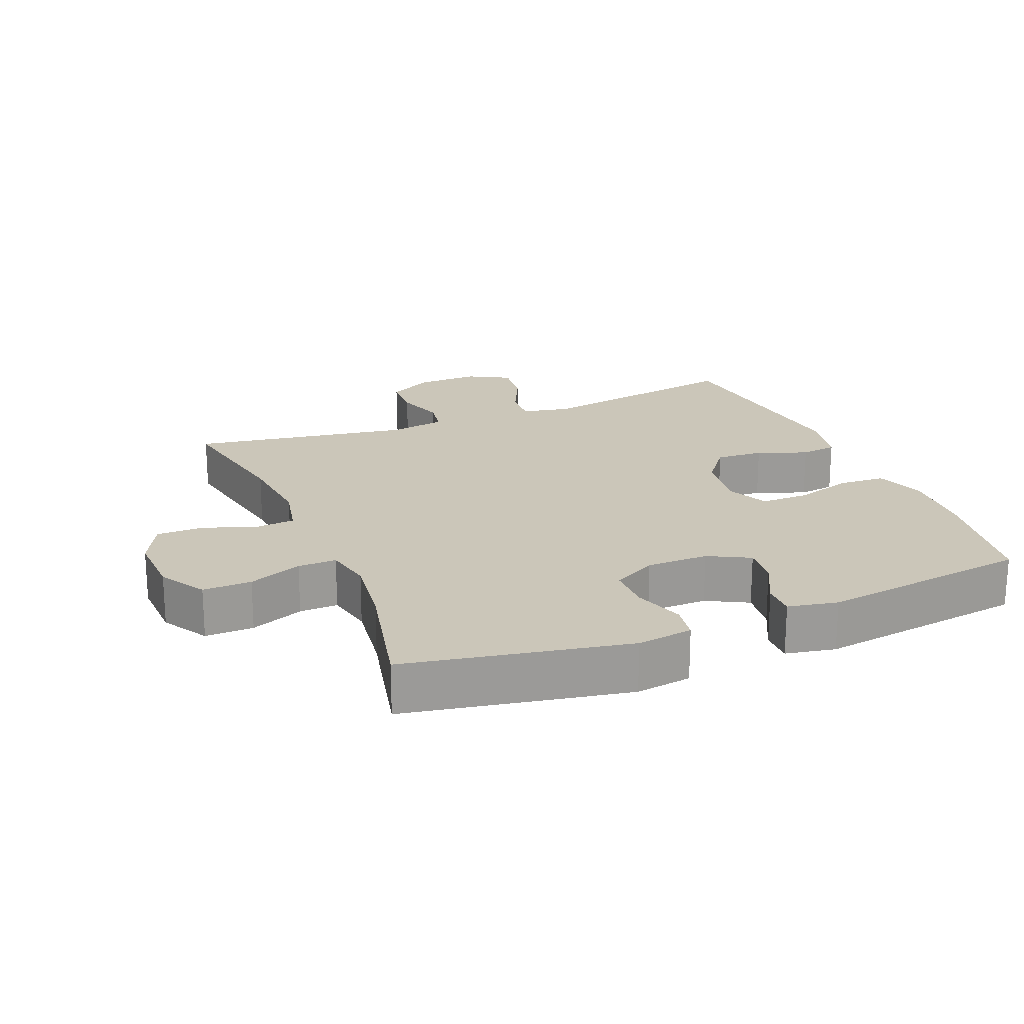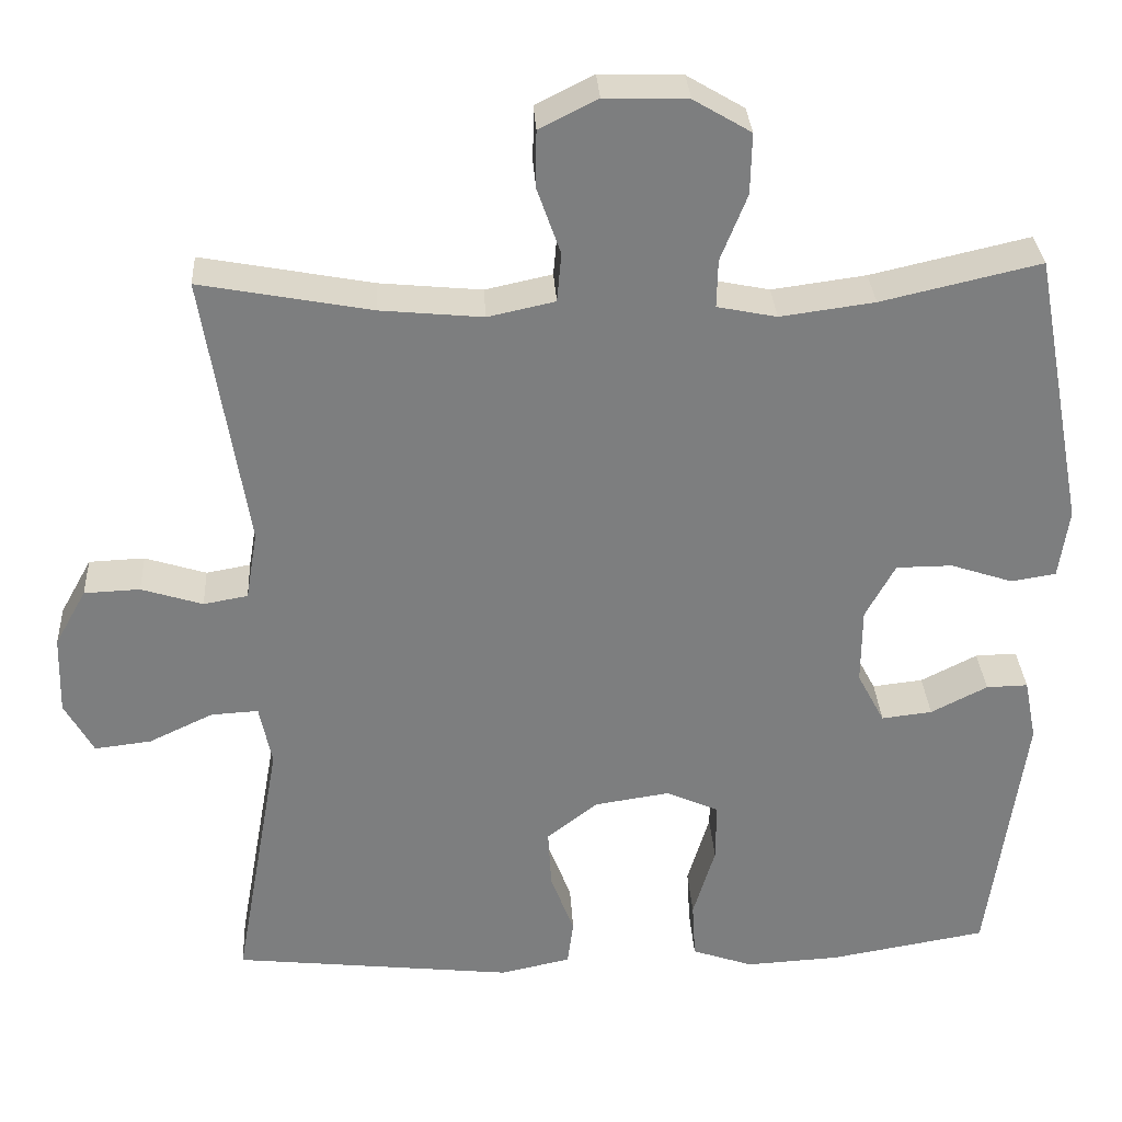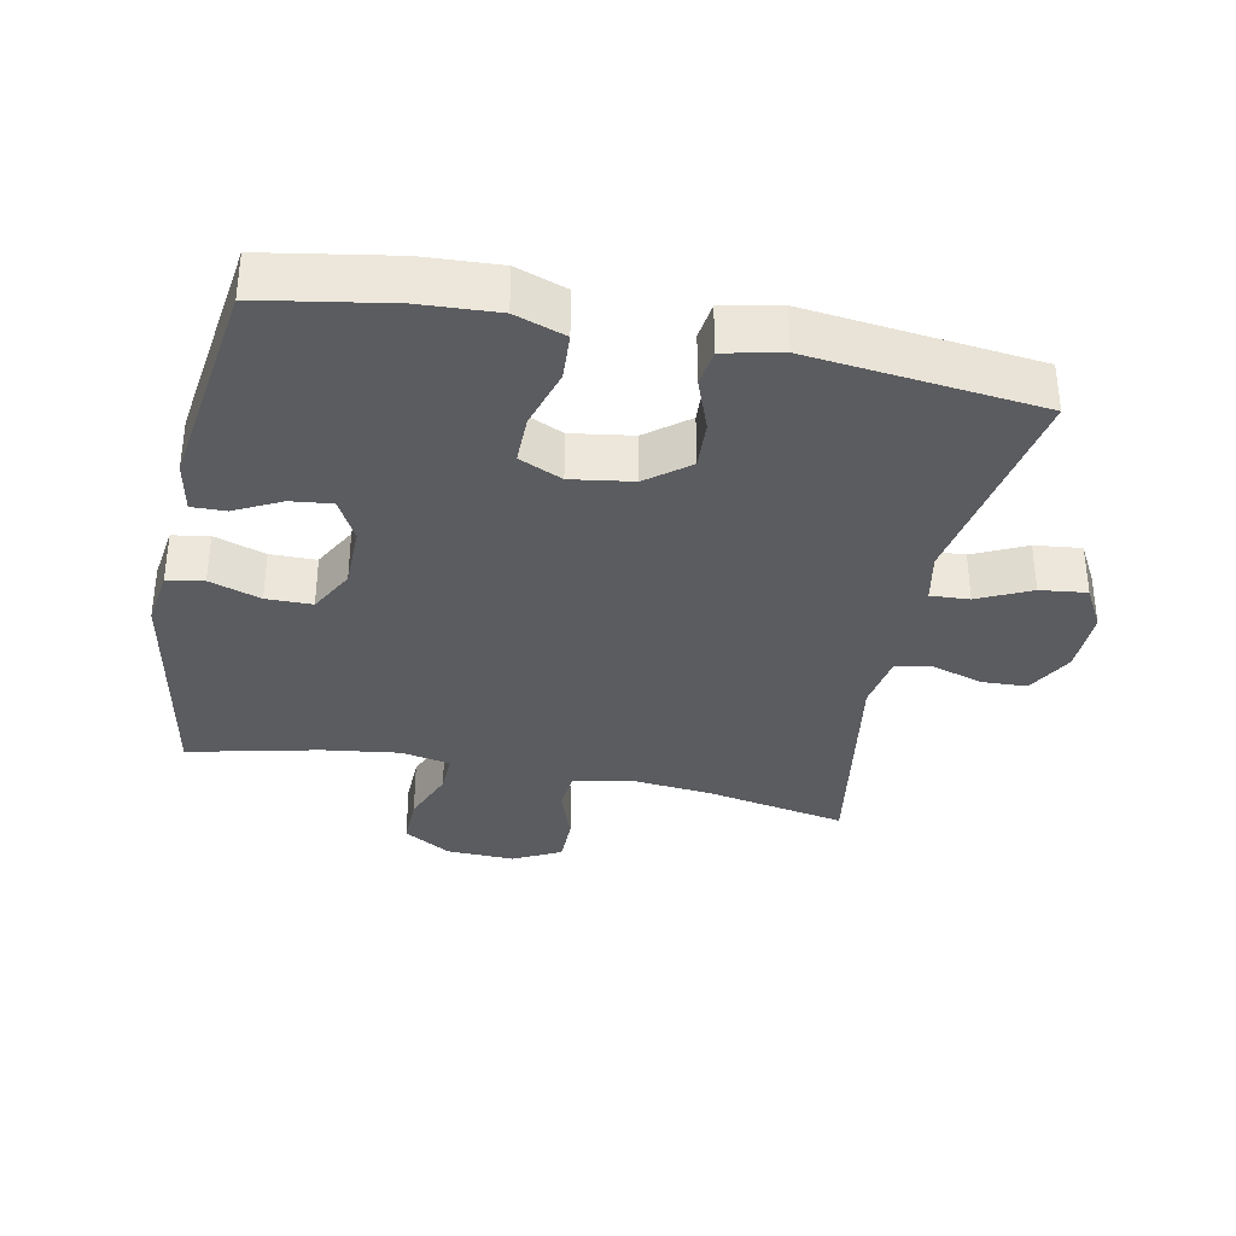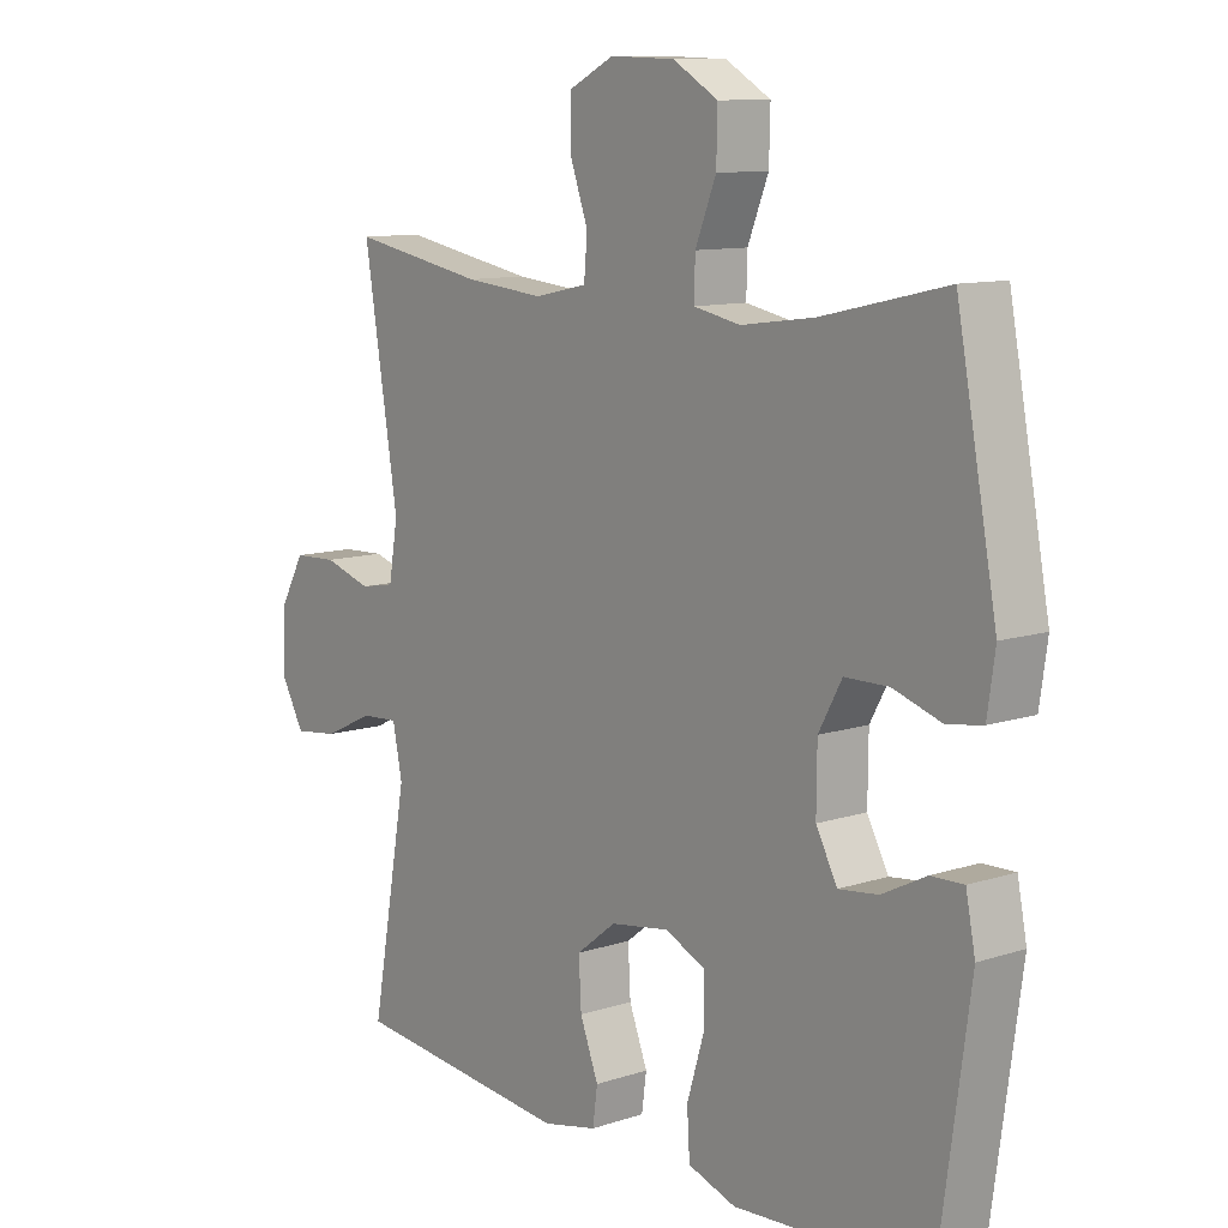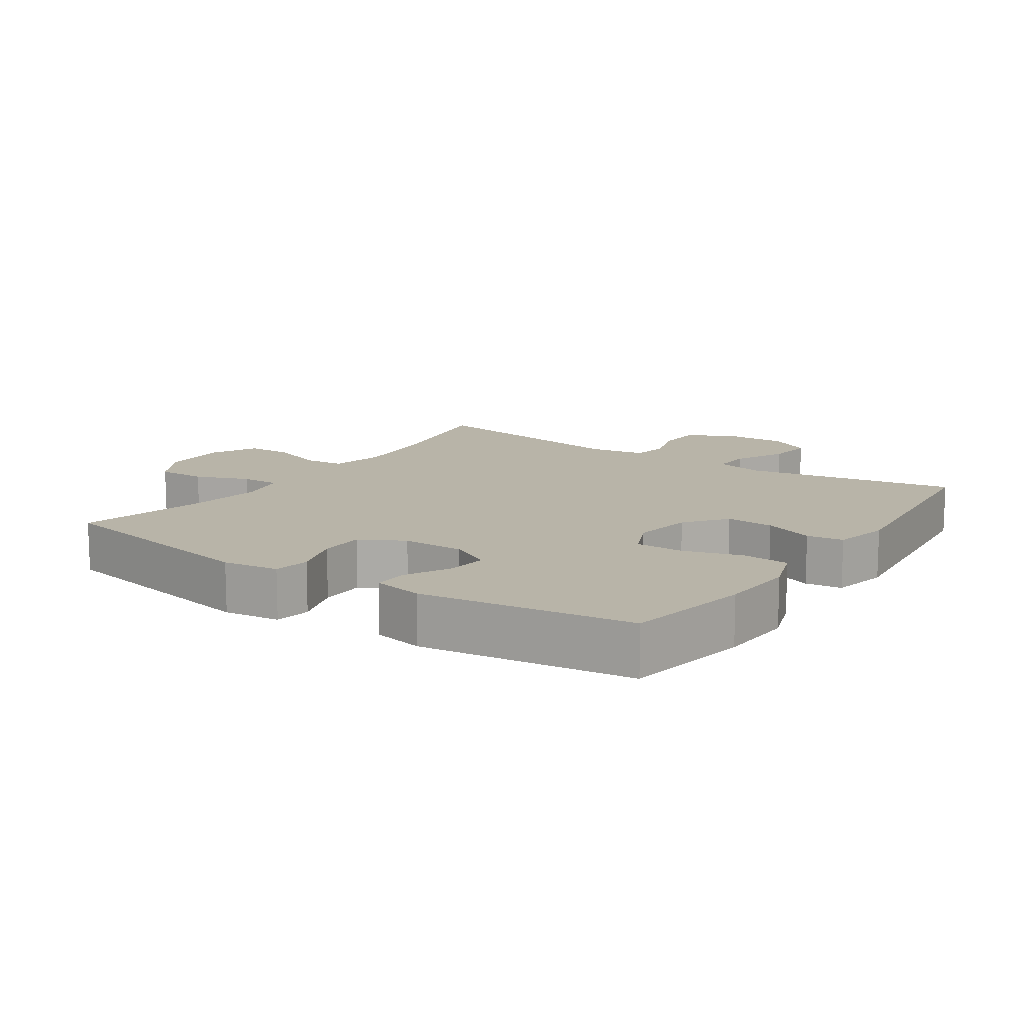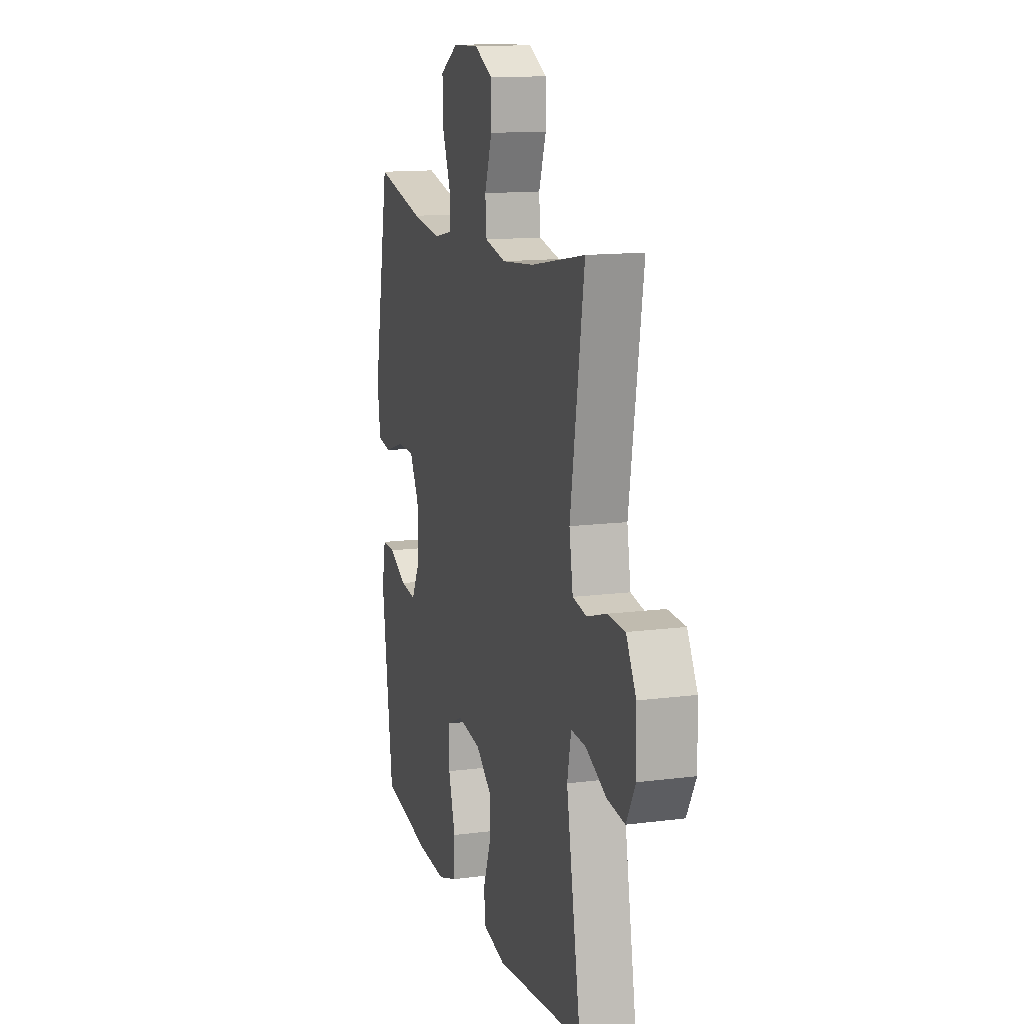
<metadata>
{"format":"obj","ext":"obj","renderer":"f3d","projection":"perspective","resolution":1024,"background":"white","views":[{"elev":20.8,"azim":67.7,"up":"+Y"},{"elev":31.0,"azim":-3.3,"up":"+Z"},{"elev":-35.1,"azim":168.5,"up":"+Y"},{"elev":10.5,"azim":50.6,"up":"+Z"},{"elev":13.0,"azim":124.3,"up":"+Y"},{"elev":13.5,"azim":-106.4,"up":"+Z"}]}
</metadata>
<code>
o path9550
v 0.5584 0.0375 -0.1961
v 0.5433 0.0375 -0.119
v 0.4914 0.0375 -0.1203
v 0.4211 0.0375 -0.1561
v 0.3581 0.0375 -0.1633
v 0.3241 0.0375 -0.09936
v 0.3249 0.0375 -0.003494
v 0.362 0.0375 0.06451
v 0.4318 0.0375 0.06506
v 0.5095 0.0375 0.03927
v 0.5652 0.0375 0.04844
v 0.5776 0.0375 0.1348
v 0.5131 0.0375 0.4785
v 0.3153 0.0375 0.433
v 0.1981 0.0375 0.4171
v 0.1241 0.0375 0.4322
v 0.1256 0.0375 0.492
v 0.1586 0.0375 0.575
v 0.1603 0.0375 0.6504
v 0.08877 0.0375 0.6928
v -0.01447 0.0375 0.6962
v -0.08703 0.0375 0.6597
v -0.08751 0.0375 0.5877
v -0.05857 0.0375 0.5056
v -0.06388 0.0375 0.4445
v -0.1475 0.0375 0.4263
v -0.2753 0.0375 0.4386
v -0.4886 0.0375 0.4785
v -0.4339 0.0375 0.1377
v -0.4484 0.0375 0.05171
v -0.5036 0.0375 0.04177
v -0.5799 0.0375 0.06583
v -0.6494 0.0375 0.06292
v -0.6887 0.0375 -0.007706
v -0.6913 0.0375 -0.1057
v -0.6555 0.0375 -0.1704
v -0.5848 0.0375 -0.162
v -0.5045 0.0375 -0.124
v -0.4455 0.0375 -0.1206
v -0.4301 0.0375 -0.1965
v -0.4886 0.0375 -0.5234
v -0.1374 0.0375 -0.5621
v -0.05005 0.0375 -0.5433
v -0.0425 0.0375 -0.4867
v -0.07193 0.0375 -0.4093
v -0.07603 0.0375 -0.335
v -0.01244 0.0375 -0.2853
v 0.08109 0.0375 -0.2711
v 0.1468 0.0375 -0.3007
v 0.1463 0.0375 -0.375
v 0.1189 0.0375 -0.4658
v 0.1232 0.0375 -0.5374
v 0.1998 0.0375 -0.5638
v 0.3171 0.0375 -0.5572
v 0.5131 0.0375 -0.5234
v 0.5584 -0.0375 -0.1961
v 0.5433 -0.0375 -0.119
v 0.4914 -0.0375 -0.1203
v 0.4211 -0.0375 -0.1561
v 0.3581 -0.0375 -0.1633
v 0.3241 -0.0375 -0.09936
v 0.3249 -0.0375 -0.003494
v 0.362 -0.0375 0.06451
v 0.4318 -0.0375 0.06506
v 0.5095 -0.0375 0.03927
v 0.5652 -0.0375 0.04844
v 0.5776 -0.0375 0.1348
v 0.5131 -0.0375 0.4785
v 0.3153 -0.0375 0.433
v 0.1981 -0.0375 0.4171
v 0.1241 -0.0375 0.4322
v 0.1256 -0.0375 0.492
v 0.1586 -0.0375 0.575
v 0.1603 -0.0375 0.6504
v 0.08877 -0.0375 0.6928
v -0.01447 -0.0375 0.6962
v -0.08703 -0.0375 0.6597
v -0.08751 -0.0375 0.5877
v -0.05857 -0.0375 0.5056
v -0.06388 -0.0375 0.4445
v -0.1475 -0.0375 0.4263
v -0.2753 -0.0375 0.4386
v -0.4886 -0.0375 0.4785
v -0.4339 -0.0375 0.1377
v -0.4484 -0.0375 0.05171
v -0.5036 -0.0375 0.04177
v -0.5799 -0.0375 0.06583
v -0.6494 -0.0375 0.06292
v -0.6887 -0.0375 -0.007706
v -0.6913 -0.0375 -0.1057
v -0.6555 -0.0375 -0.1704
v -0.5848 -0.0375 -0.162
v -0.5045 -0.0375 -0.124
v -0.4455 -0.0375 -0.1206
v -0.4301 -0.0375 -0.1965
v -0.4886 -0.0375 -0.5234
v -0.1374 -0.0375 -0.5621
v -0.05005 -0.0375 -0.5433
v -0.0425 -0.0375 -0.4867
v -0.07193 -0.0375 -0.4093
v -0.07603 -0.0375 -0.335
v -0.01244 -0.0375 -0.2853
v 0.08109 -0.0375 -0.2711
v 0.1468 -0.0375 -0.3007
v 0.1463 -0.0375 -0.375
v 0.1189 -0.0375 -0.4658
v 0.1232 -0.0375 -0.5374
v 0.1998 -0.0375 -0.5638
v 0.3171 -0.0375 -0.5572
v 0.5131 -0.0375 -0.5234
v 0.5652 0.0375 0.04844
v 0.5652 0.0375 0.04844
v 0.5776 0.0375 0.1348
v 0.5095 0.0375 0.03927
v 0.5584 0.0375 -0.1961
v 0.5433 0.0375 -0.119
v 0.5433 0.0375 -0.119
v 0.4914 0.0375 -0.1203
v 0.5131 0.0375 0.4785
v 0.5131 0.0375 0.4785
v 0.5131 0.0375 -0.5234
v 0.5131 0.0375 -0.5234
v 0.4318 0.0375 0.06506
v 0.4211 0.0375 -0.1561
v 0.362 0.0375 0.06451
v 0.362 0.0375 0.06451
v 0.3171 0.0375 -0.5572
v 0.3153 0.0375 0.433
v 0.3581 0.0375 -0.1633
v 0.3581 0.0375 -0.1633
v 0.3249 0.0375 -0.003494
v 0.3241 0.0375 -0.09936
v 0.1998 0.0375 -0.5638
v 0.1981 0.0375 0.4171
v 0.1232 0.0375 -0.5374
v 0.1232 0.0375 -0.5374
v 0.1468 0.0375 -0.3007
v 0.1468 0.0375 -0.3007
v 0.1463 0.0375 -0.375
v 0.1241 0.0375 0.4322
v 0.1241 0.0375 0.4322
v 0.1586 0.0375 0.575
v 0.1603 0.0375 0.6504
v 0.1603 0.0375 0.6504
v 0.08877 0.0375 0.6928
v 0.1256 0.0375 0.492
v 0.08109 0.0375 -0.2711
v 0.1189 0.0375 -0.4658
v -0.01447 0.0375 0.6962
v -0.01244 0.0375 -0.2853
v -0.07603 0.0375 -0.335
v -0.08703 0.0375 0.6597
v -0.08703 0.0375 0.6597
v -0.05005 0.0375 -0.5433
v -0.05005 0.0375 -0.5433
v -0.0425 0.0375 -0.4867
v -0.07193 0.0375 -0.4093
v -0.1374 0.0375 -0.5621
v -0.05857 0.0375 0.5056
v -0.06388 0.0375 0.4445
v -0.06388 0.0375 0.4445
v -0.08751 0.0375 0.5877
v -0.1475 0.0375 0.4263
v -0.2753 0.0375 0.4386
v -0.4886 0.0375 -0.5234
v -0.4886 0.0375 -0.5234
v -0.4455 0.0375 -0.1206
v -0.4455 0.0375 -0.1206
v -0.4301 0.0375 -0.1965
v -0.4339 0.0375 0.1377
v -0.4484 0.0375 0.05171
v -0.4484 0.0375 0.05171
v -0.5045 0.0375 -0.124
v -0.5036 0.0375 0.04177
v -0.4886 0.0375 0.4785
v -0.4886 0.0375 0.4785
v -0.5799 0.0375 0.06583
v -0.5848 0.0375 -0.162
v -0.6494 0.0375 0.06292
v -0.6555 0.0375 -0.1704
v -0.6555 0.0375 -0.1704
v -0.6887 0.0375 -0.007706
v -0.6913 0.0375 -0.1057
v 0.5652 -0.0375 0.04844
v 0.5652 -0.0375 0.04844
v 0.5776 -0.0375 0.1348
v 0.5095 -0.0375 0.03927
v 0.5584 -0.0375 -0.1961
v 0.5433 -0.0375 -0.119
v 0.5433 -0.0375 -0.119
v 0.4914 -0.0375 -0.1203
v 0.5131 -0.0375 0.4785
v 0.5131 -0.0375 0.4785
v 0.5131 -0.0375 -0.5234
v 0.5131 -0.0375 -0.5234
v 0.4318 -0.0375 0.06506
v 0.4211 -0.0375 -0.1561
v 0.362 -0.0375 0.06451
v 0.362 -0.0375 0.06451
v 0.3171 -0.0375 -0.5572
v 0.3153 -0.0375 0.433
v 0.3581 -0.0375 -0.1633
v 0.3581 -0.0375 -0.1633
v 0.3249 -0.0375 -0.003494
v 0.3241 -0.0375 -0.09936
v 0.1998 -0.0375 -0.5638
v 0.1981 -0.0375 0.4171
v 0.1232 -0.0375 -0.5374
v 0.1232 -0.0375 -0.5374
v 0.1468 -0.0375 -0.3007
v 0.1468 -0.0375 -0.3007
v 0.1463 -0.0375 -0.375
v 0.1241 -0.0375 0.4322
v 0.1241 -0.0375 0.4322
v 0.1586 -0.0375 0.575
v 0.1603 -0.0375 0.6504
v 0.1603 -0.0375 0.6504
v 0.08877 -0.0375 0.6928
v 0.1256 -0.0375 0.492
v 0.08109 -0.0375 -0.2711
v 0.1189 -0.0375 -0.4658
v -0.01447 -0.0375 0.6962
v -0.01244 -0.0375 -0.2853
v -0.07603 -0.0375 -0.335
v -0.08703 -0.0375 0.6597
v -0.08703 -0.0375 0.6597
v -0.05005 -0.0375 -0.5433
v -0.05005 -0.0375 -0.5433
v -0.0425 -0.0375 -0.4867
v -0.07193 -0.0375 -0.4093
v -0.1374 -0.0375 -0.5621
v -0.05857 -0.0375 0.5056
v -0.06388 -0.0375 0.4445
v -0.06388 -0.0375 0.4445
v -0.08751 -0.0375 0.5877
v -0.1475 -0.0375 0.4263
v -0.2753 -0.0375 0.4386
v -0.4886 -0.0375 -0.5234
v -0.4886 -0.0375 -0.5234
v -0.4455 -0.0375 -0.1206
v -0.4455 -0.0375 -0.1206
v -0.4301 -0.0375 -0.1965
v -0.4339 -0.0375 0.1377
v -0.4484 -0.0375 0.05171
v -0.4484 -0.0375 0.05171
v -0.5045 -0.0375 -0.124
v -0.5036 -0.0375 0.04177
v -0.4886 -0.0375 0.4785
v -0.4886 -0.0375 0.4785
v -0.5799 -0.0375 0.06583
v -0.5848 -0.0375 -0.162
v -0.6494 -0.0375 0.06292
v -0.6555 -0.0375 -0.1704
v -0.6555 -0.0375 -0.1704
v -0.6887 -0.0375 -0.007706
v -0.6913 -0.0375 -0.1057
f 223 243 244
f 244 247 240
f 197 202 194
f 186 201 196
f 184 186 187
f 216 218 215
f 213 233 204
f 200 212 206
f 219 233 213
f 215 232 219
f 194 202 200
f 188 197 194
f 187 186 196
f 191 188 189
f 213 198 207
f 240 242 223
f 240 247 246
f 202 205 210
f 212 221 206
f 246 250 255
f 220 204 223
f 230 231 229
f 251 256 253
f 223 236 243
f 201 186 192
f 218 232 215
f 243 237 248
f 223 244 240
f 212 202 210
f 232 233 219
f 207 198 201
f 225 235 222
f 223 242 224
f 196 201 198
f 206 221 208
f 204 233 236
f 222 235 218
f 200 202 212
f 205 204 220
f 204 236 223
f 243 236 237
f 247 250 246
f 255 250 252
f 235 232 218
f 191 197 188
f 198 213 204
f 230 224 242
f 246 255 251
f 251 255 256
f 210 205 220
f 238 230 242
f 231 230 238
f 229 231 227
f 112 12 67 185
f 10 11 66 65
f 1 117 190 56
f 2 3 58 57
f 12 120 193 67
f 122 1 56 195
f 9 10 65 64
f 3 4 59 58
f 126 9 64 199
f 54 55 110 109
f 13 14 69 68
f 4 130 203 59
f 7 8 63 62
f 5 6 61 60
f 6 7 62 61
f 53 54 109 108
f 14 15 70 69
f 136 53 108 209
f 138 50 105 211
f 15 141 214 70
f 18 144 217 73
f 19 20 75 74
f 17 18 73 72
f 48 49 104 103
f 51 52 107 106
f 50 51 106 105
f 16 17 72 71
f 20 21 76 75
f 47 48 103 102
f 46 47 102 101
f 21 153 226 76
f 155 44 99 228
f 44 45 100 99
f 42 43 98 97
f 24 161 234 79
f 23 24 79 78
f 22 23 78 77
f 25 26 81 80
f 45 46 101 100
f 26 27 82 81
f 166 42 97 239
f 168 40 95 241
f 29 172 245 84
f 38 39 94 93
f 30 31 86 85
f 176 29 84 249
f 27 28 83 82
f 40 41 96 95
f 31 32 87 86
f 37 38 93 92
f 32 33 88 87
f 181 37 92 254
f 33 34 89 88
f 35 36 91 90
f 34 35 90 89
f 150 171 170
f 171 167 174
f 124 121 129
f 113 123 128
f 111 114 113
f 143 142 145
f 140 131 160
f 127 133 139
f 146 140 160
f 142 146 159
f 121 127 129
f 115 121 124
f 114 123 113
f 118 116 115
f 140 134 125
f 167 150 169
f 167 173 174
f 129 137 132
f 139 133 148
f 173 182 177
f 147 150 131
f 157 156 158
f 178 180 183
f 150 170 163
f 128 119 113
f 145 142 159
f 170 175 164
f 150 167 171
f 139 137 129
f 159 146 160
f 134 128 125
f 152 149 162
f 150 151 169
f 123 125 128
f 133 135 148
f 131 163 160
f 149 145 162
f 127 139 129
f 132 147 131
f 131 150 163
f 170 164 163
f 174 173 177
f 182 179 177
f 162 145 159
f 118 115 124
f 125 131 140
f 157 169 151
f 173 178 182
f 178 183 182
f 137 147 132
f 165 169 157
f 158 165 157
f 156 154 158

</code>
